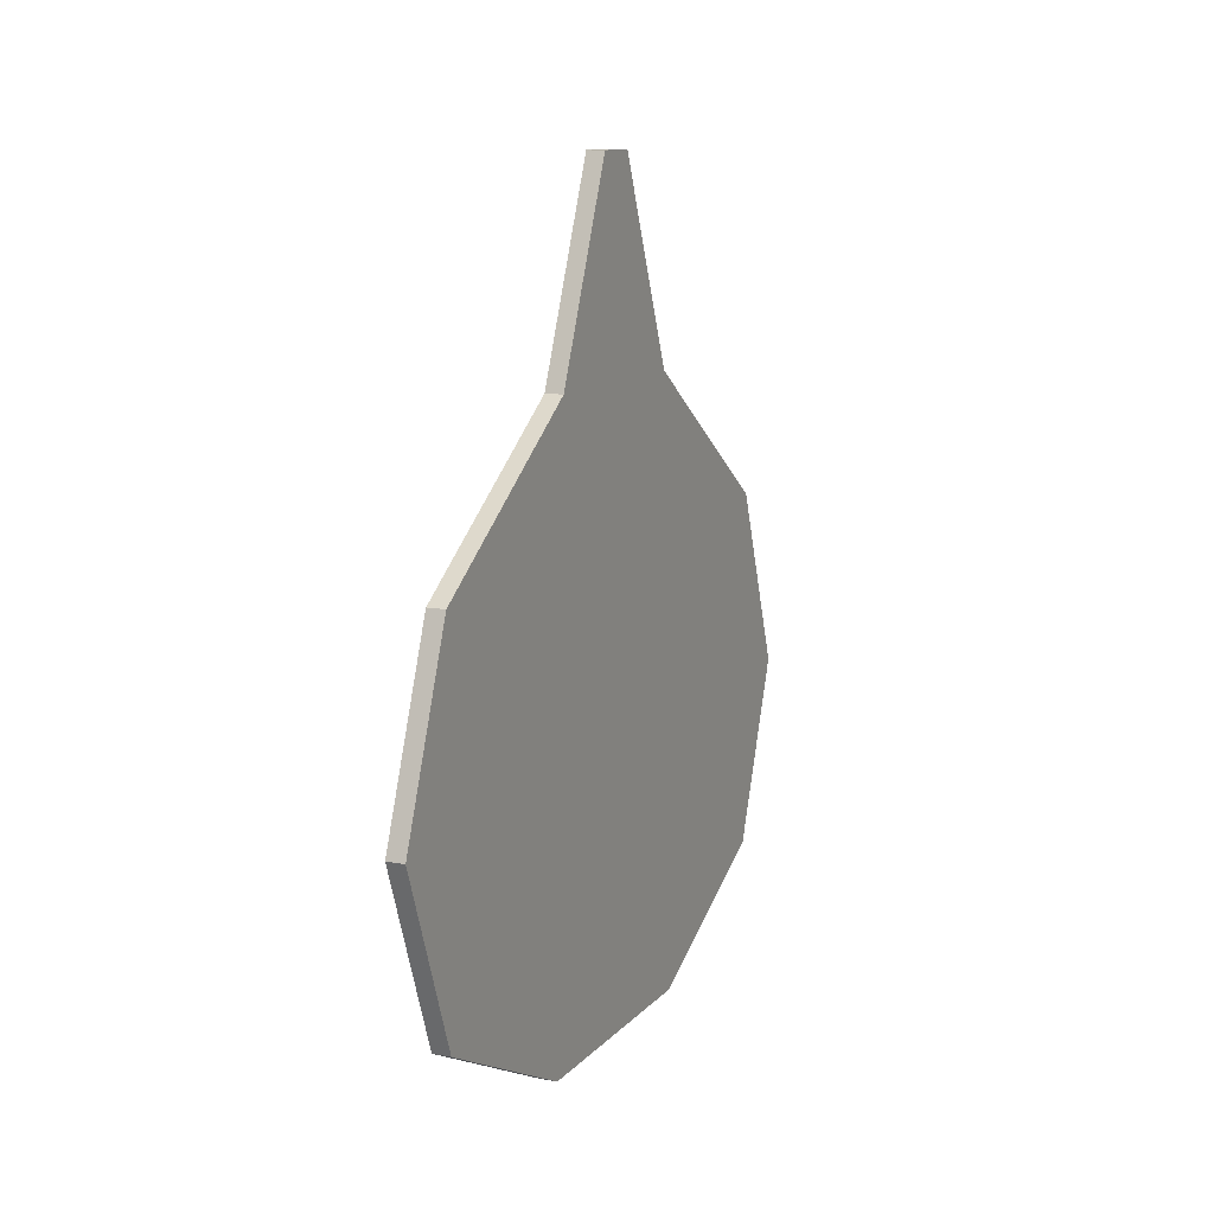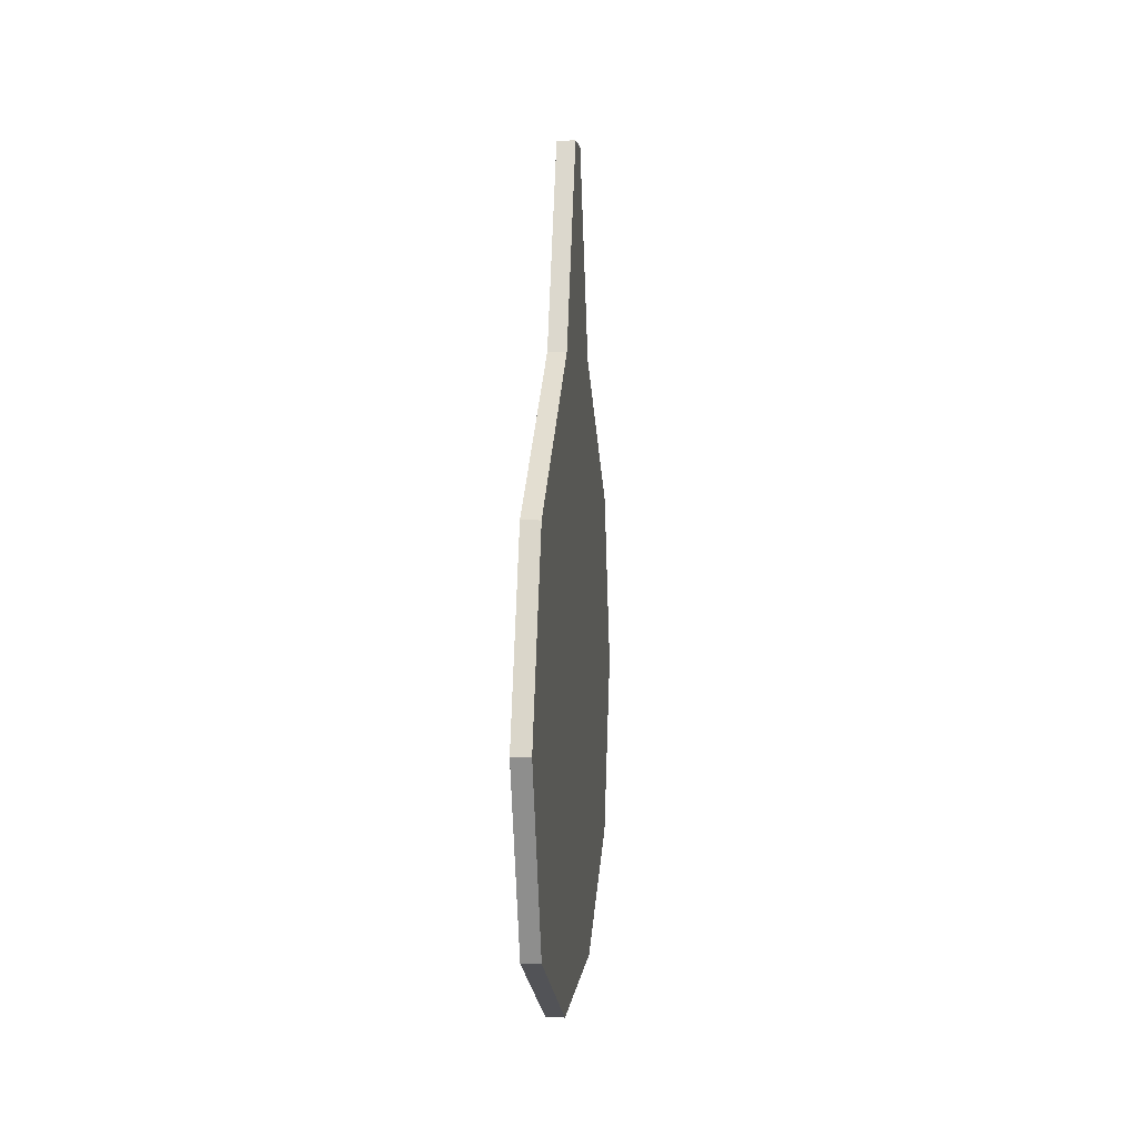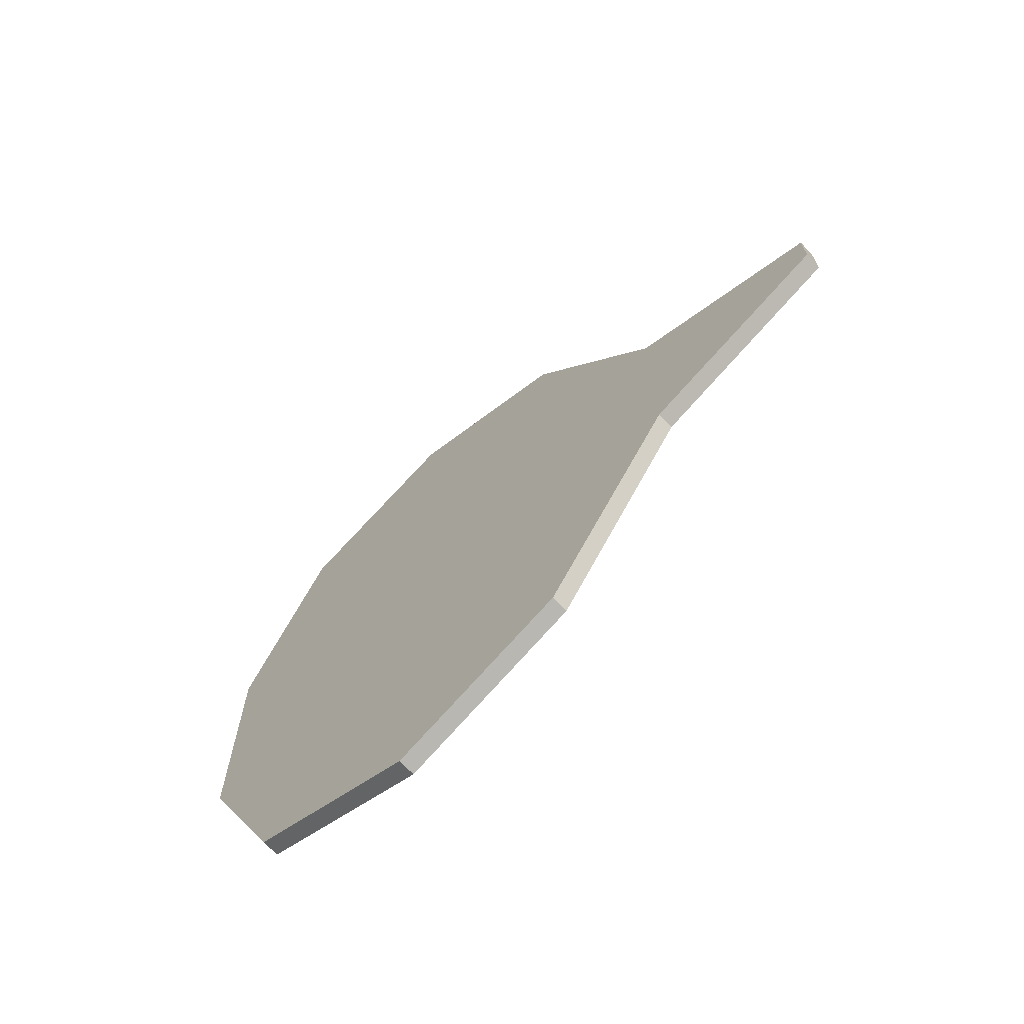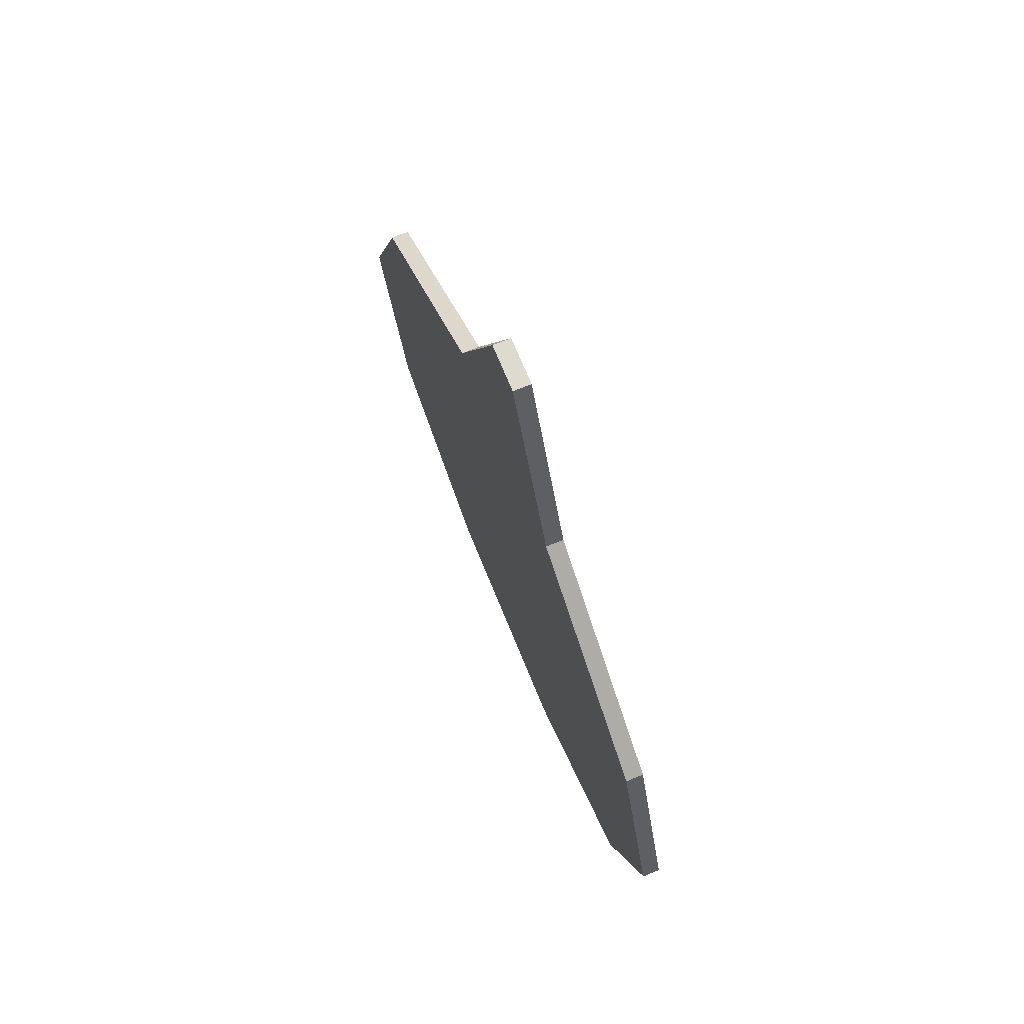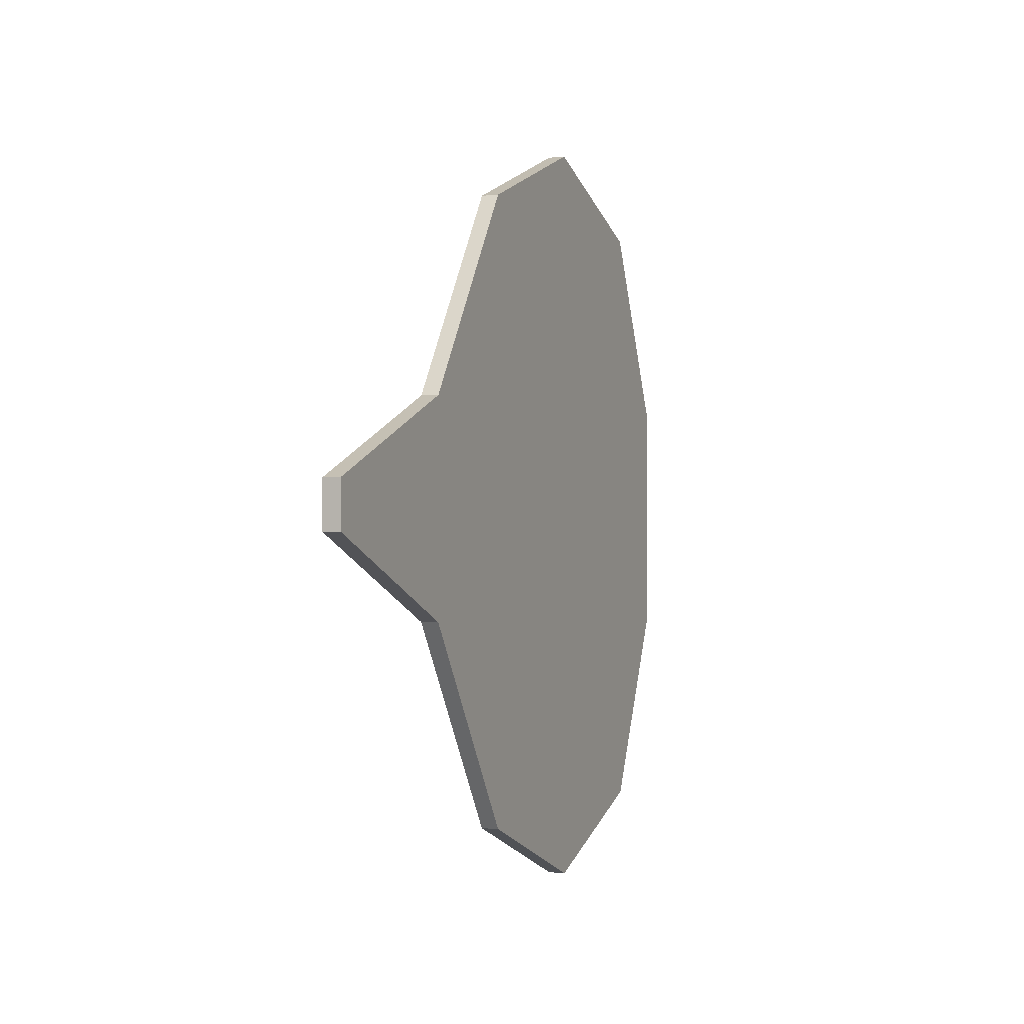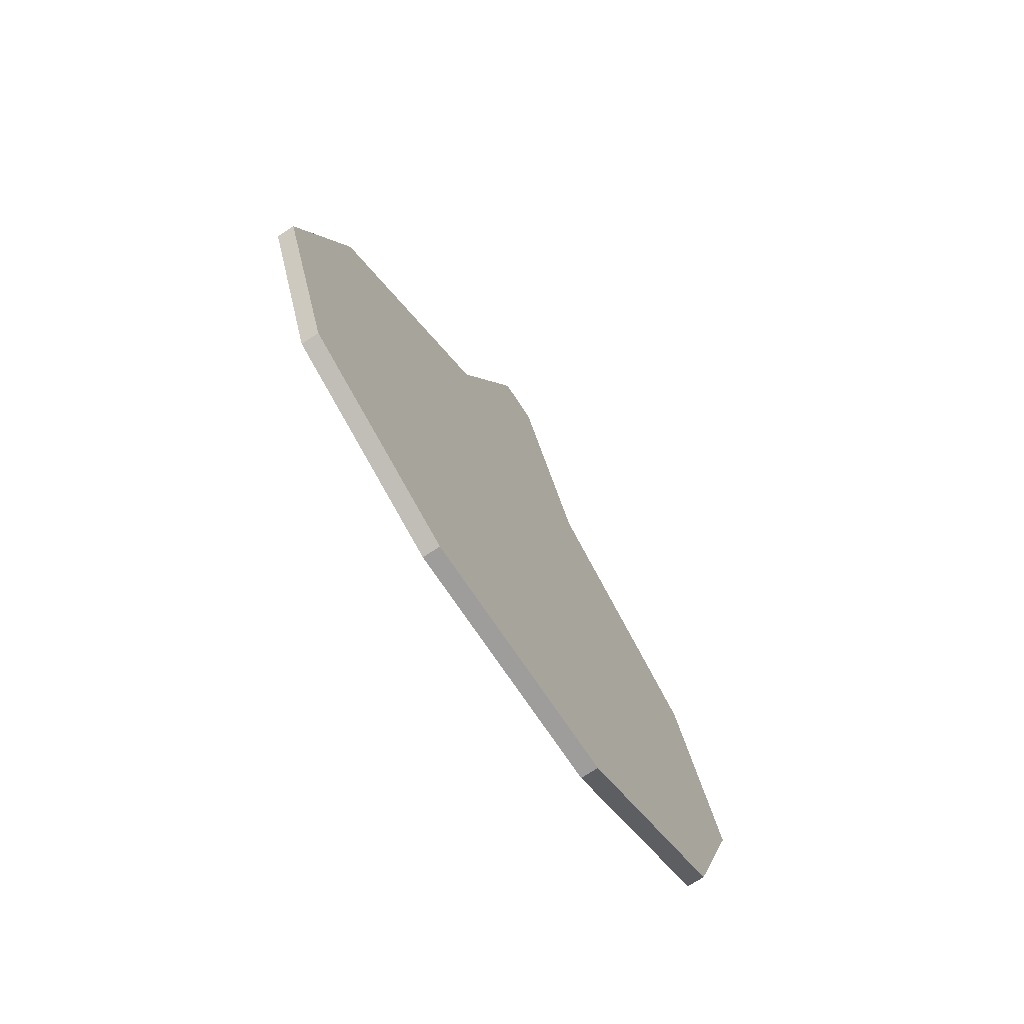
<metadata>
{"format":"obj","ext":"obj","renderer":"f3d","projection":"perspective","resolution":1024,"background":"white","views":[{"elev":11.4,"azim":-155.7,"up":"+Z"},{"elev":3.3,"azim":5.5,"up":"+Z"},{"elev":-68.3,"azim":-47.1,"up":"+Y"},{"elev":71.3,"azim":157.8,"up":"+Z"},{"elev":-1.0,"azim":22.7,"up":"+Y"},{"elev":-70.6,"azim":-146.7,"up":"+Z"}]}
</metadata>
<code>
o onionHalf.002
v -0.002462 -0.08027 -0.01464
v -0.002462 -0.06724 0.01937
v -0.002462 -0.08862 0.03633
v -0.002462 -0.02977 0.0762
v -0.002462 -0.008766 0.05897
v -0.002462 -0.006502 0.1315
v -0.002462 -0 0.07981
v -0.002462 0.006502 0.1315
v -0.002462 0.008766 0.05897
v -0.002462 0.02977 0.0762
v -0.002462 0.06724 0.01937
v -0.002462 0.08862 0.03633
v -0.002462 0.08027 -0.01464
v -0.002462 -0.08902 -0.06455
v -0.002462 -0.1082 -0.01464
v -0.002462 -0.0684 -0.0456
v -0.002462 -0.03482 -0.09078
v -0.002462 -0.02885 -0.06474
v -0.002462 0.03482 -0.09078
v -0.002462 0.02885 -0.06474
v -0.002462 0.0684 -0.0456
v -0.002462 0.08902 -0.06455
v -0.002462 0.1082 -0.01464
v -0.002462 -0.0671 -0.01464
v -0.002462 -0.05866 -0.03665
v -0.002462 -0.05714 0.01136
v -0.002462 -0.02603 -0.05244
v -0.002462 -0 0.05006
v -0.002462 0.02603 -0.05244
v -0.002462 0.05714 0.01136
v -0.002462 0.05866 -0.03665
v -0.002462 0.0671 -0.01464
v 0.002462 -0.08027 -0.01464
v 0.002462 -0.06724 0.01937
v 0.002462 -0.08862 0.03633
v 0.002462 -0.02977 0.0762
v 0.002462 -0.008766 0.05897
v 0.002462 -0.006502 0.1315
v 0.002462 -0 0.07981
v 0.002462 0.006502 0.1315
v 0.002462 0.008766 0.05897
v 0.002462 0.02977 0.0762
v 0.002462 0.06724 0.01937
v 0.002462 0.08862 0.03633
v 0.002462 0.08027 -0.01464
v 0.002462 -0.08902 -0.06455
v 0.002462 -0.1082 -0.01464
v 0.002462 -0.0684 -0.0456
v 0.002462 -0.03482 -0.09078
v 0.002462 -0.02885 -0.06474
v 0.002462 0.03482 -0.09078
v 0.002462 0.02885 -0.06474
v 0.002462 0.0684 -0.0456
v 0.002462 0.08902 -0.06455
v 0.002462 -0.05866 -0.03665
v 0.002462 -0.05714 0.01136
v 0.002462 -0.02603 -0.05244
v 0.002462 -0 0.05006
v 0.002462 0.02603 -0.05244
v 0.002462 0.05714 0.01136
v 0.002462 0.05866 -0.03665
v 0.002462 0.0671 -0.01464
v 0.002462 0.1082 -0.01464
v 0.002462 -0.0671 -0.01464
f 3 2 1
f 2 3 4
f 2 4 5
f 5 4 6
f 5 6 7
f 7 6 8
f 7 8 9
f 9 8 10
f 9 10 11
f 11 10 12
f 11 12 13
f 14 3 1
f 3 14 15
f 14 1 16
f 14 16 17
f 17 16 18
f 17 18 19
f 19 18 20
f 19 20 21
f 19 21 22
f 22 21 13
f 22 13 12
f 22 12 23
f 26 25 24
f 25 26 27
f 27 26 28
f 27 28 29
f 29 28 30
f 29 30 31
f 31 30 32
f 2 26 24
f 26 2 5
f 26 5 28
f 28 5 7
f 28 7 9
f 28 9 30
f 30 9 11
f 30 11 32
f 16 2 24
f 2 16 1
f 16 24 25
f 16 25 18
f 18 25 27
f 18 27 20
f 20 27 29
f 20 29 31
f 20 31 21
f 21 31 32
f 21 32 11
f 21 11 13
f 35 33 34
f 34 36 35
f 34 37 36
f 37 38 36
f 37 39 38
f 39 40 38
f 39 41 40
f 41 42 40
f 41 43 42
f 43 44 42
f 43 45 44
f 46 33 35
f 35 47 46
f 46 48 33
f 46 49 48
f 49 50 48
f 49 51 50
f 51 52 50
f 51 53 52
f 51 54 53
f 54 45 53
f 54 44 45
f 54 63 44
f 56 64 55
f 55 57 56
f 57 58 56
f 57 59 58
f 59 60 58
f 59 61 60
f 61 62 60
f 34 64 56
f 56 37 34
f 56 58 37
f 58 39 37
f 58 41 39
f 58 60 41
f 60 43 41
f 60 62 43
f 48 64 34
f 34 33 48
f 48 55 64
f 48 50 55
f 50 57 55
f 50 52 57
f 52 59 57
f 52 61 59
f 52 53 61
f 53 62 61
f 53 43 62
f 53 45 43
f 14 46 47 15
f 3 35 36 4
f 6 38 40 8
f 12 44 63 23
f 23 63 54 22
f 10 42 44 12
f 17 49 46 14
f 4 36 38 6
f 22 54 51 19
f 8 40 42 10
f 19 51 49 17
f 15 47 35 3

</code>
